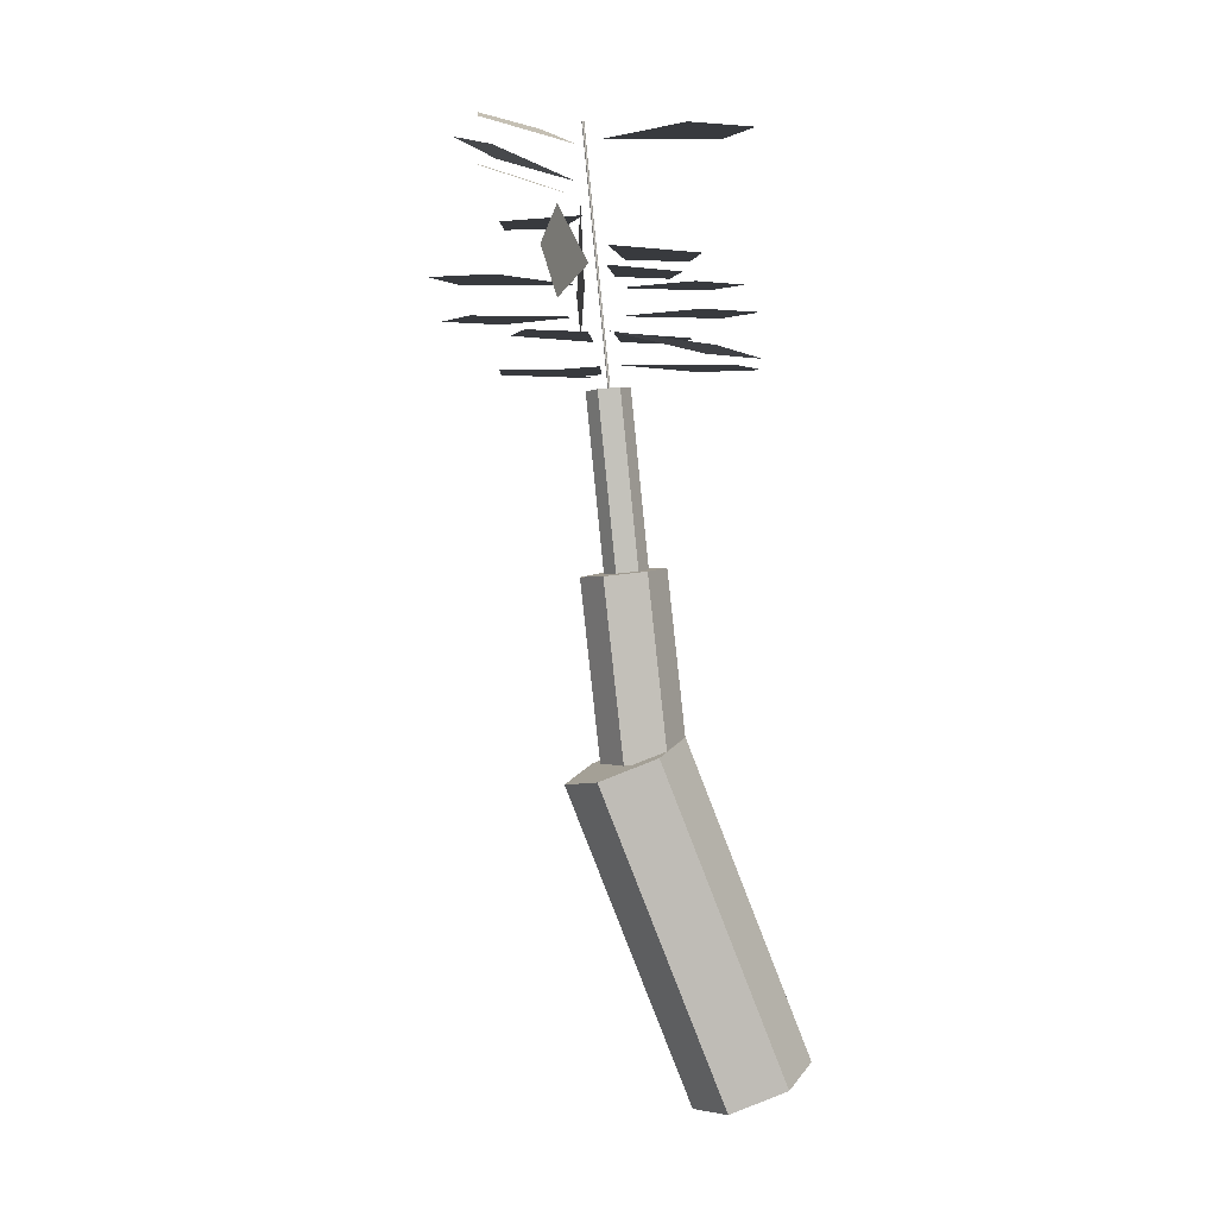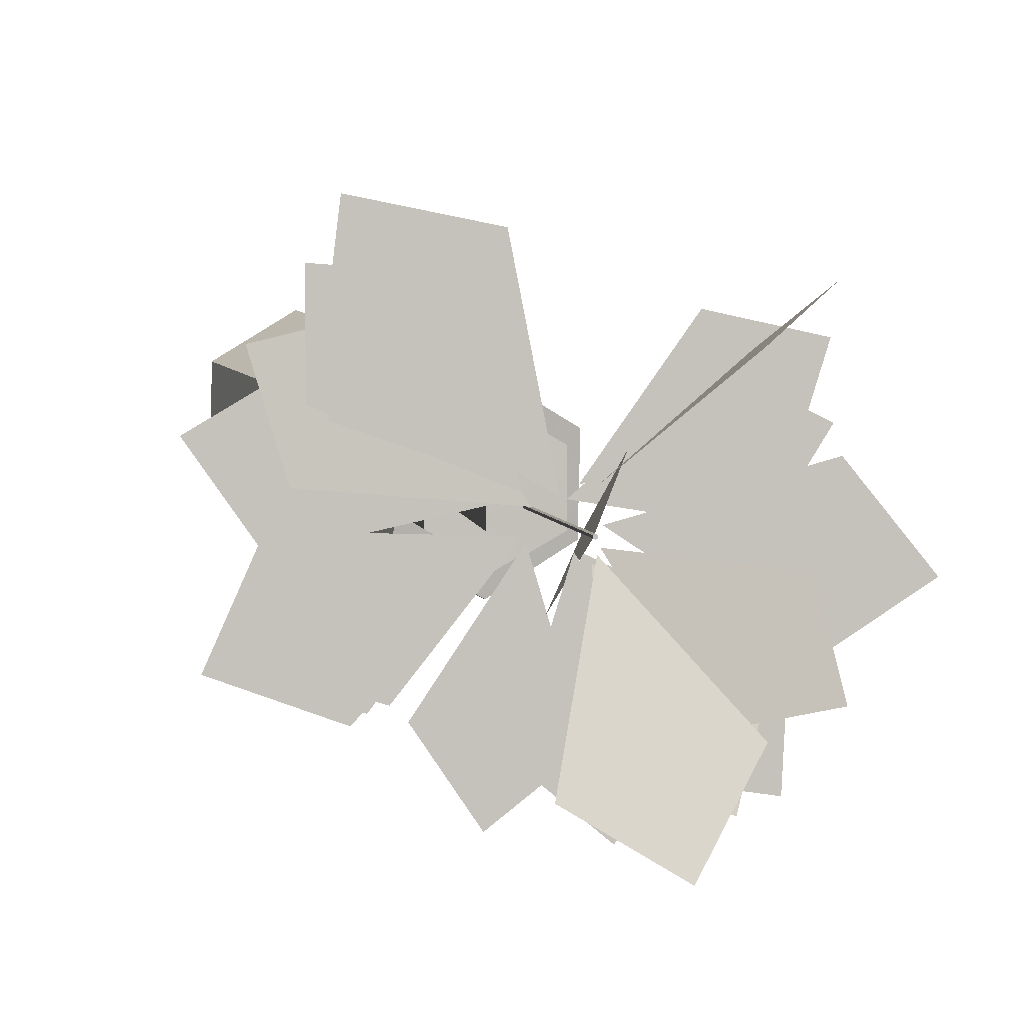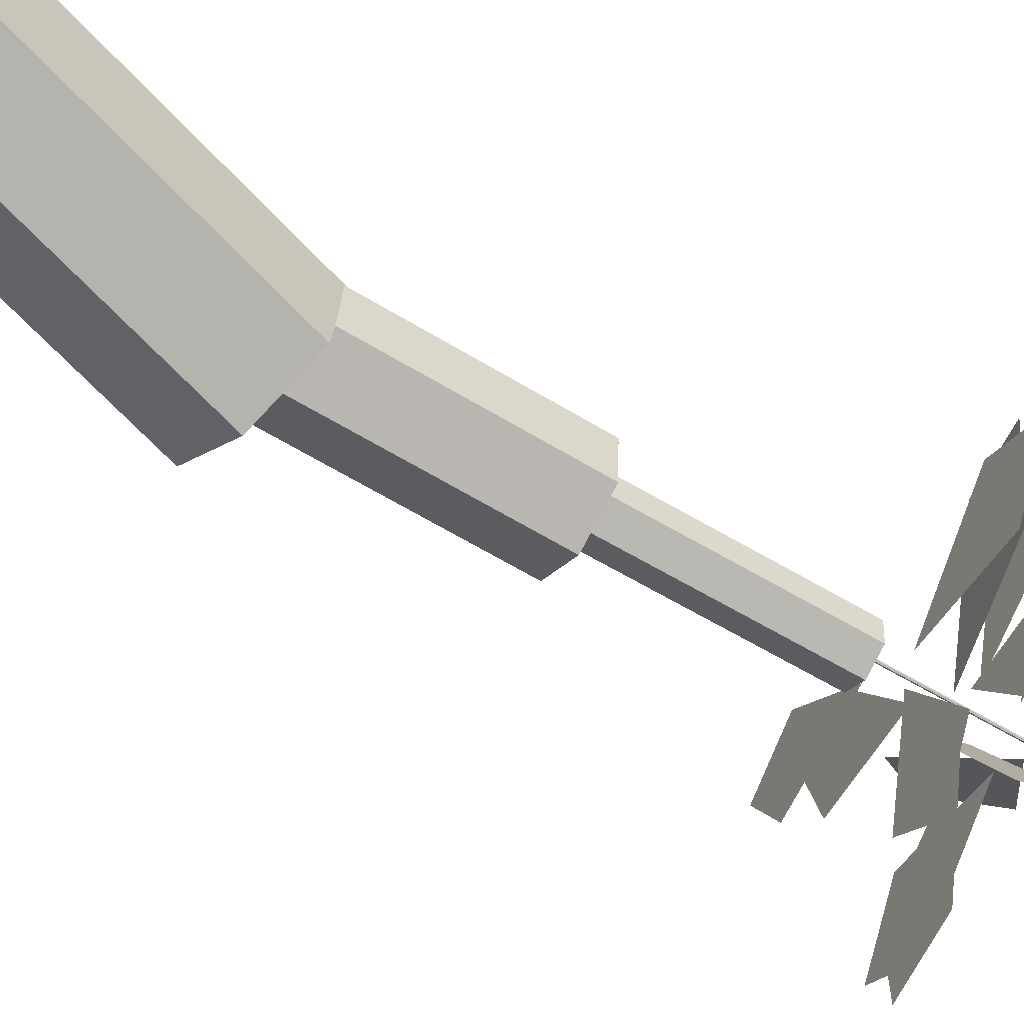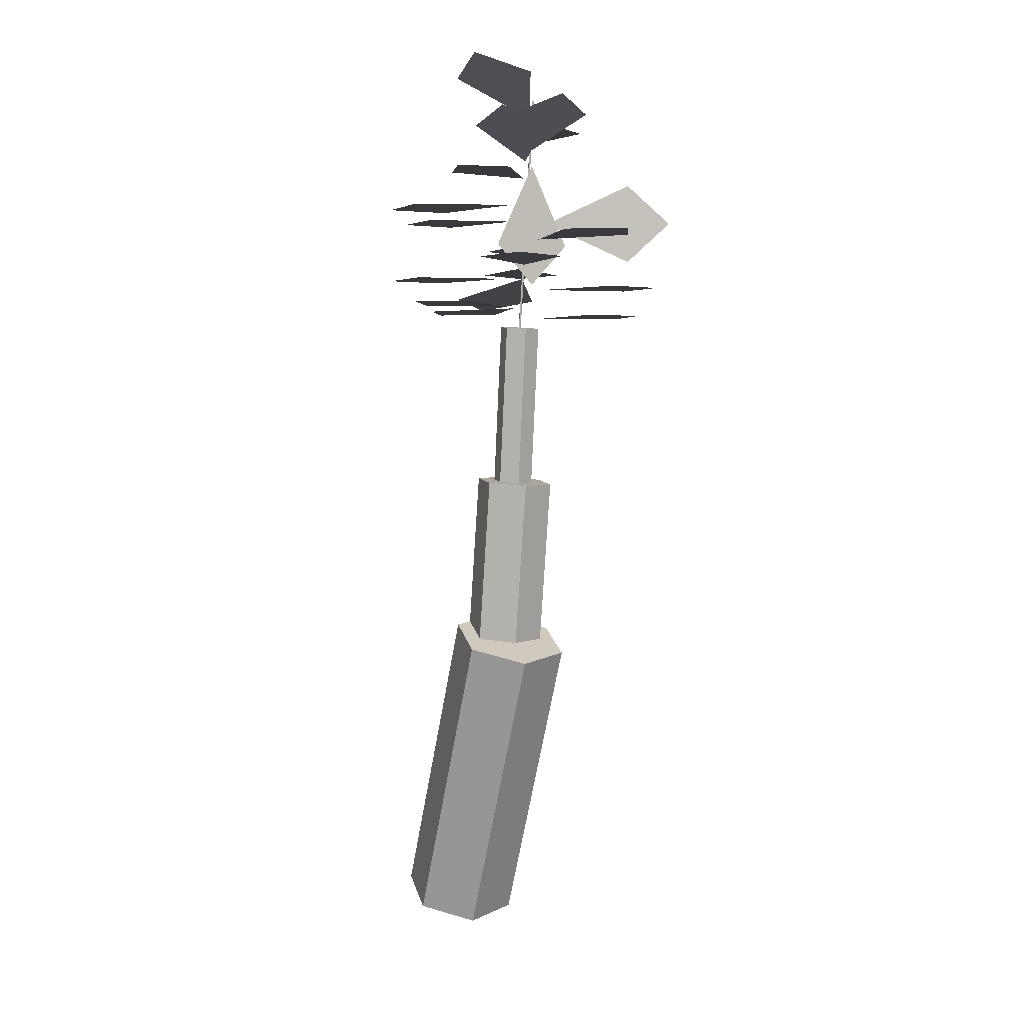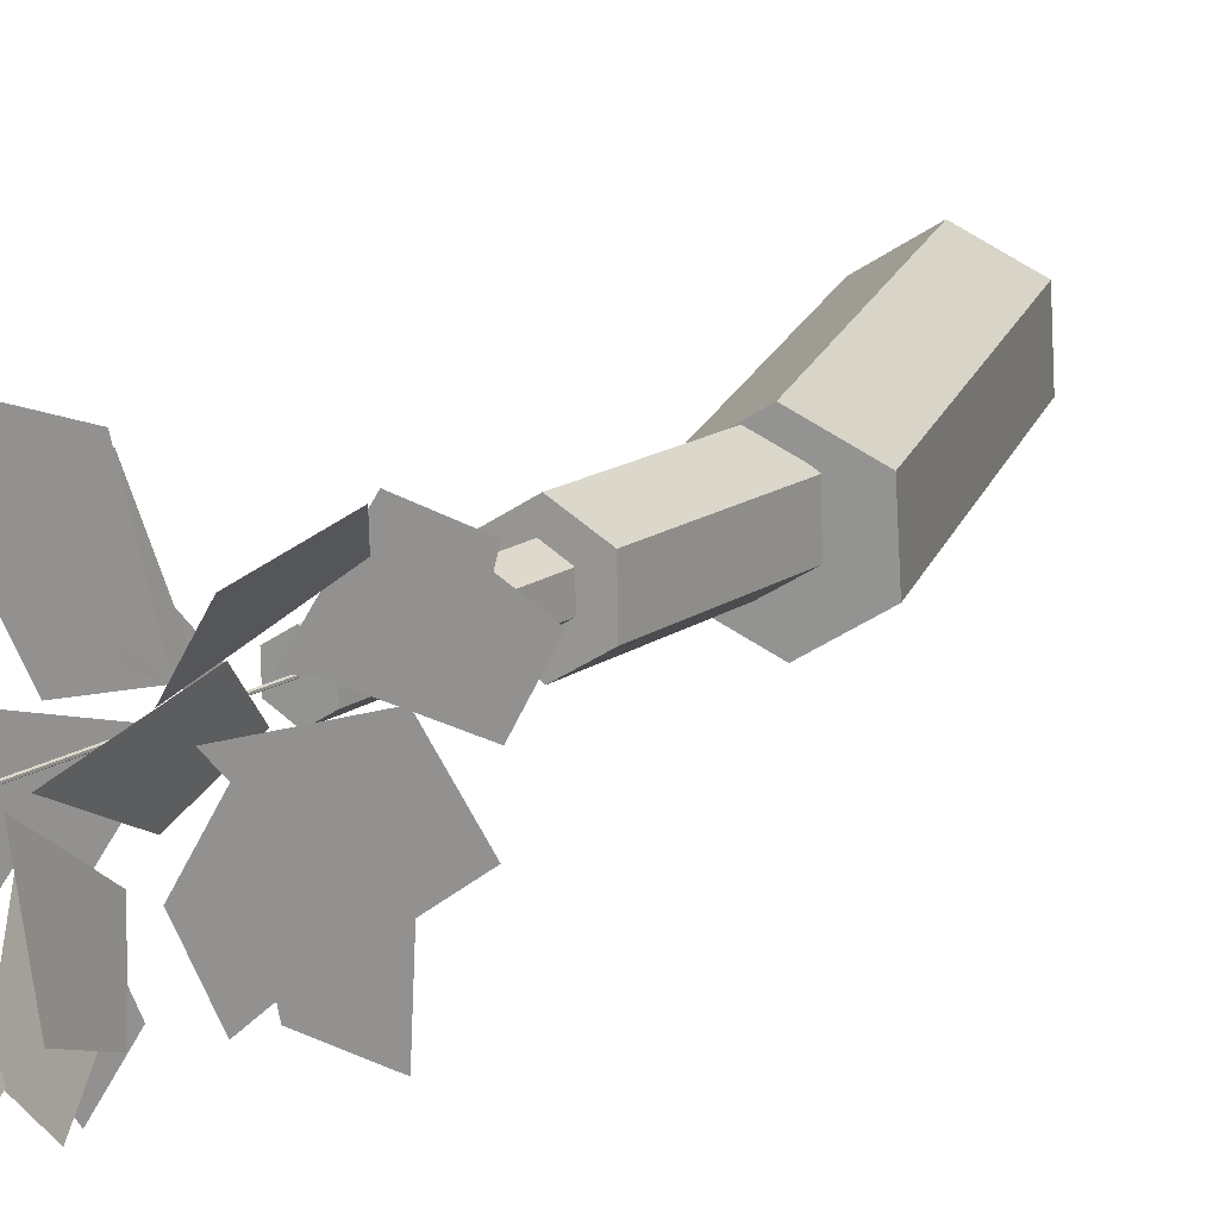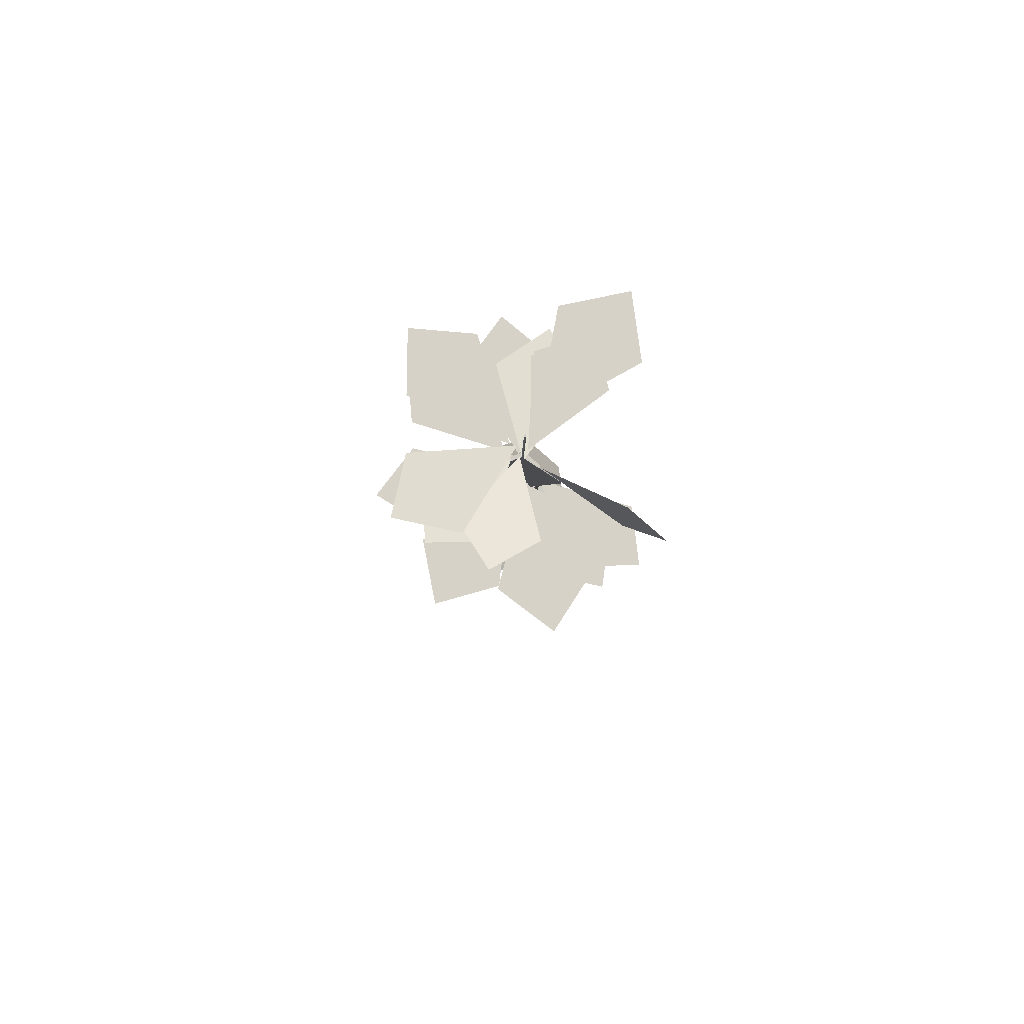
<metadata>
{"format":"obj","ext":"obj","renderer":"f3d","projection":"perspective","resolution":1024,"background":"white","views":[{"elev":1.4,"azim":-32.2,"up":"+Y"},{"elev":1.5,"azim":179.6,"up":"+Z"},{"elev":-55.9,"azim":63.8,"up":"+Z"},{"elev":2.2,"azim":-137.9,"up":"+Y"},{"elev":11.6,"azim":-142.7,"up":"+Z"},{"elev":78.1,"azim":-108.8,"up":"+Y"}]}
</metadata>
<code>
v 0.1056 0.03109 -0.06622
v 0.1028 0.04678 0.06129
v -0.002846 0.01569 0.1275
v -0.1056 -0.03109 0.06622
v -0.1028 -0.04678 -0.06129
v 0.002846 -0.01569 -0.1275
v -0.1428 0.6906 -0.1529
v -0.1457 0.7063 -0.02542
v -0.2513 0.6752 0.0408
v -0.3541 0.6284 -0.02049
v -0.3513 0.6128 -0.148
v -0.2456 0.6439 -0.2142
v -0.1411 0.6708 -0.1125
v -0.1412 0.6731 -0.02608
v -0.2157 0.666 0.01727
v -0.2901 0.6566 -0.02586
v -0.29 0.6543 -0.1123
v -0.2155 0.6614 -0.1557
v -0.1821 1.039 -0.1226
v -0.1822 1.042 -0.0361
v -0.2567 1.035 0.007245
v -0.3311 1.025 -0.03588
v -0.331 1.023 -0.1223
v -0.2564 1.03 -0.1657
v -0.2122 1.036 -0.1007
v -0.2123 1.037 -0.05624
v -0.2507 1.035 -0.03393
v -0.289 1.03 -0.0561
v -0.2889 1.028 -0.1006
v -0.2505 1.031 -0.1229
v -0.2462 1.394 -0.114
v -0.2463 1.396 -0.06954
v -0.2847 1.393 -0.04724
v -0.323 1.389 -0.06941
v -0.323 1.387 -0.1139
v -0.2846 1.39 -0.1362
v -0.281 1.392 -0.09165
v -0.2811 1.392 -0.08915
v -0.2832 1.392 -0.0879
v -0.2854 1.392 -0.08915
v -0.2854 1.392 -0.09165
v -0.2832 1.392 -0.0929
v -0.3339 1.912 -0.1038
v -0.3339 1.912 -0.1013
v -0.336 1.912 -0.1001
v -0.3382 1.911 -0.1013
v -0.3382 1.911 -0.1038
v -0.336 1.912 -0.1051
g TrunkAndBranches
f 1 7 8 2
f 2 8 9 3
f 3 9 10 4
f 4 10 11 5
f 5 11 12 6
f 6 12 7 1
f 1 2 3 4
f 4 5 6 1
f 10 9 8 7
f 7 12 11 10
f 13 19 20 14
f 14 20 21 15
f 15 21 22 16
f 16 22 23 17
f 17 23 24 18
f 18 24 19 13
f 13 14 15 16
f 16 17 18 13
f 22 21 20 19
f 19 24 23 22
f 25 31 32 26
f 26 32 33 27
f 27 33 34 28
f 28 34 35 29
f 29 35 36 30
f 30 36 31 25
f 25 26 27 28
f 28 29 30 25
f 34 33 32 31
f 31 36 35 34
f 37 43 44 38
f 38 44 45 39
f 39 45 46 40
f 40 46 47 41
f 41 47 48 42
f 42 48 43 37
f 37 38 39 40
f 40 41 42 37
f 46 45 44 43
f 43 48 47 46
v -0.3379 1.76 -0.1091
v -0.3003 1.58 -0.184
v -0.3371 1.489 -0.1087
v -0.3745 1.58 -0.0338
v -0.3452 1.631 -0.0665
v -0.489 1.543 0.0558
v -0.5613 1.631 0.1173
v -0.489 1.718 0.0558
v -0.3329 1.479 -0.0674
v -0.5298 1.479 -0.0489
v -0.5659 1.479 0.0684
v -0.4461 1.479 0.0948
v -0.3514 1.592 -0.1024
v -0.5384 1.592 -0.2266
v -0.6538 1.592 -0.1489
v -0.567 1.592 -0.0401
v -0.2786 1.588 -0.0677
v -0.211 1.588 0.1036
v -0.0968 1.588 0.1055
v -0.1042 1.588 -0.008502
v -0.2571 1.507 -0.1161
v -0.0551 1.507 -0.1294
v -0.0148 1.507 -0.2484
v -0.1367 1.507 -0.2789
v -0.3297 1.534 -0.1274
v -0.3847 1.534 -0.335
v -0.5167 1.534 -0.3527
v -0.5236 1.534 -0.2197
v -0.3366 1.77 -0.1302
v -0.3475 1.828 -0.3079
v -0.4557 1.857 -0.3385
v -0.4842 1.828 -0.2297
v -0.2754 1.677 -0.11
v -0.0518 1.677 -0.1046
v 0.004198 1.677 -0.2315
v -0.1268 1.677 -0.2771
v -0.3224 1.411 -0.0832
v -0.5126 1.411 -0.113
v -0.5747 1.411 -0.0111
v -0.4681 1.411 0.0426
v -0.3386 1.868 -0.119
v -0.3025 1.935 -0.3202
v -0.4149 1.969 -0.3837
v -0.4763 1.935 -0.2701
v -0.3223 1.733 -0.1217
v -0.2671 1.733 -0.3013
v -0.357 1.733 -0.3755
v -0.4236 1.733 -0.2799
v -0.258 1.439 -0.0861
v -0.0789 1.439 0.0477
v 0.0403 1.439 -0.0233
v -0.0401 1.439 -0.1362
v -0.2883 1.506 -0.0881
v -0.1582 1.47 0.0954
v -0.0221 1.452 0.0624
v -0.064 1.47 -0.0713
v -0.277 1.638 -0.112
v -0.0873 1.638 -0.1198
v -0.0469 1.638 -0.2304
v -0.1604 1.638 -0.2617
v -0.2838 1.439 -0.1234
v -0.1734 1.439 -0.292
v -0.2439 1.439 -0.3953
v -0.3411 1.439 -0.3166
v -0.3074 1.875 -0.0701
v -0.2641 1.875 0.153
v -0.1259 1.875 0.1811
v -0.1092 1.875 0.0411
v -0.3434 1.796 -0.1156
v -0.4362 1.854 -0.2679
v -0.5463 1.883 -0.2444
v -0.5207 1.854 -0.1348
v -0.2754 1.533 -0.0729
v -0.2103 1.533 0.1257
v -0.0811 1.533 0.1355
v -0.0818 1.533 0.005898
g Leaves
f 49 50 51
f 49 51 52
f 53 54 55
f 53 55 56
f 57 58 59
f 57 59 60
f 61 62 63
f 61 63 64
f 65 66 67
f 65 67 68
f 69 70 71
f 69 71 72
f 73 74 75
f 73 75 76
f 77 78 79
f 77 79 80
f 81 82 83
f 81 83 84
f 85 86 87
f 85 87 88
f 89 90 91
f 89 91 92
f 93 94 95
f 93 95 96
f 97 98 99
f 97 99 100
f 101 102 103
f 101 103 104
f 105 106 107
f 105 107 108
f 109 110 111
f 109 111 112
f 113 114 115
f 113 115 116
f 117 118 119
f 117 119 120
f 121 122 123
f 121 123 124

</code>
